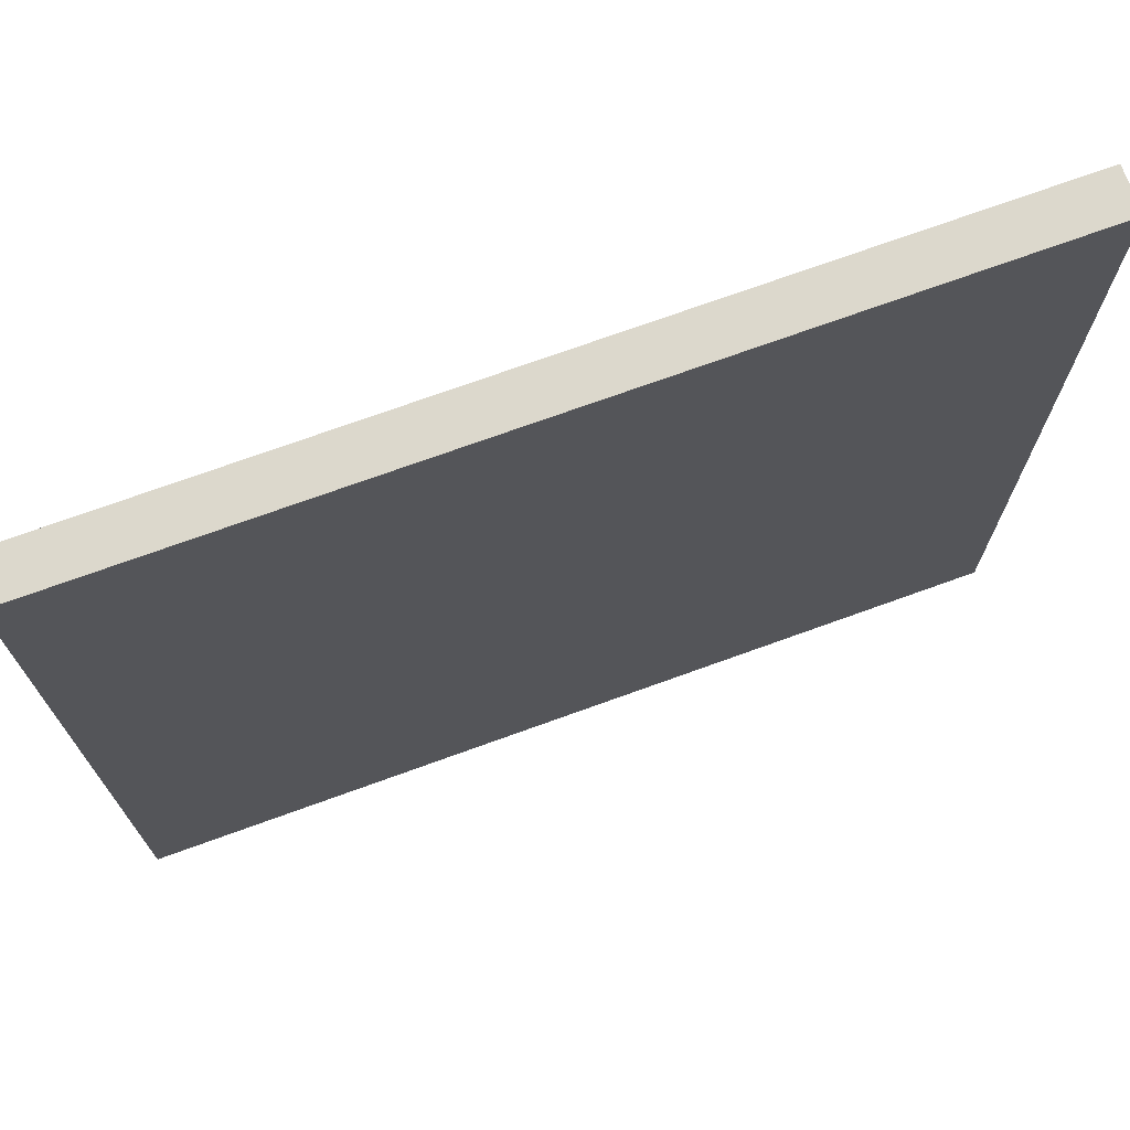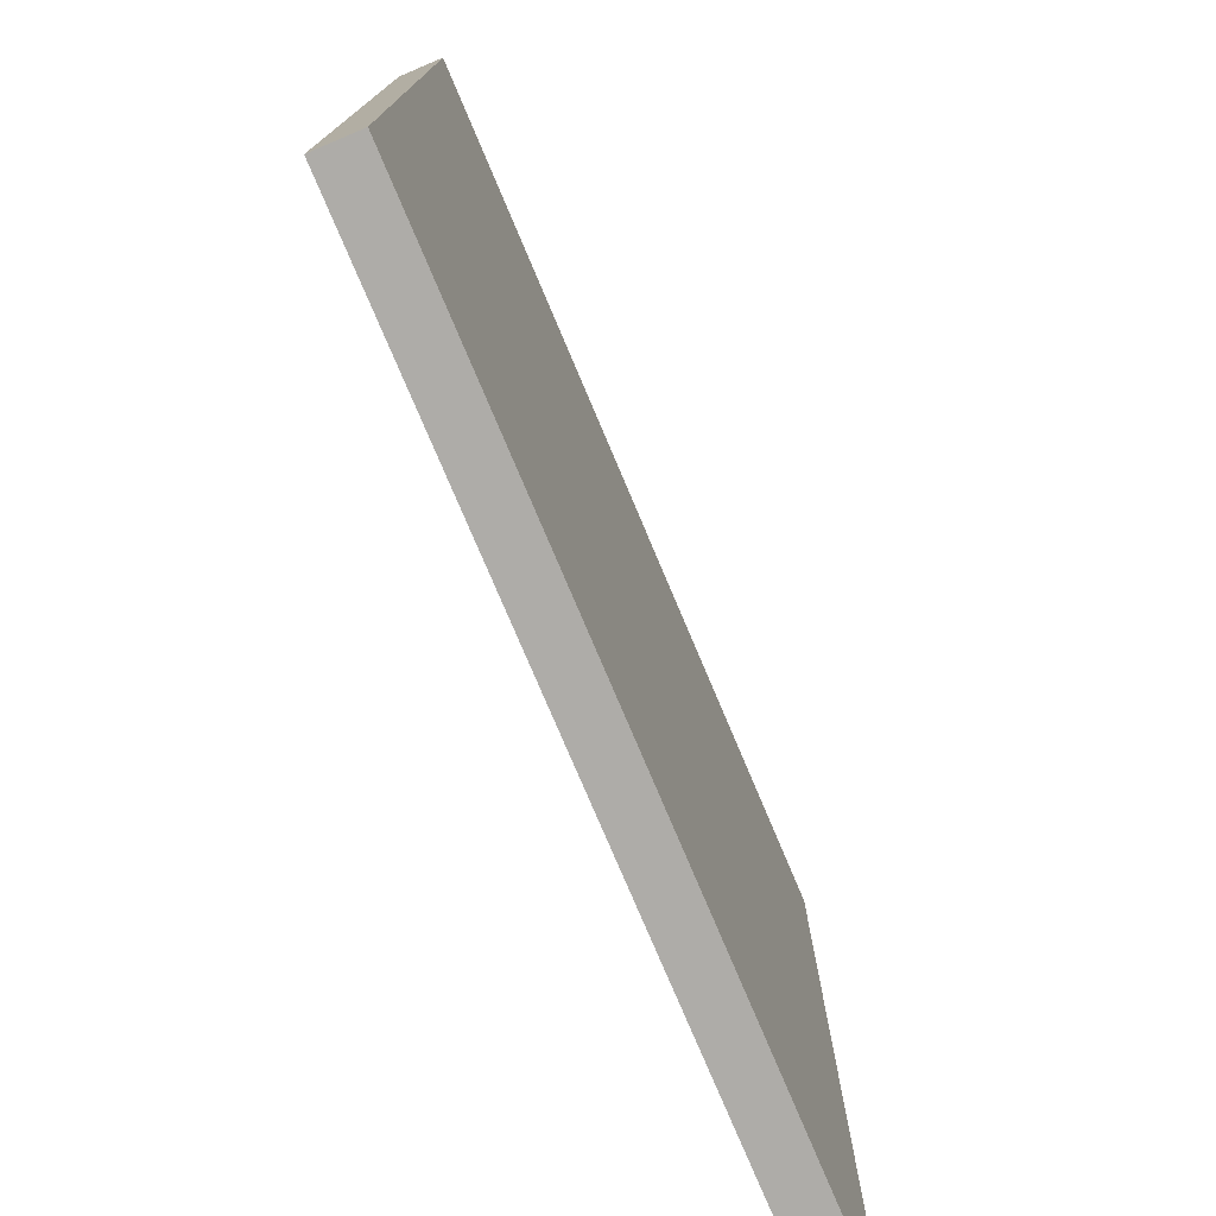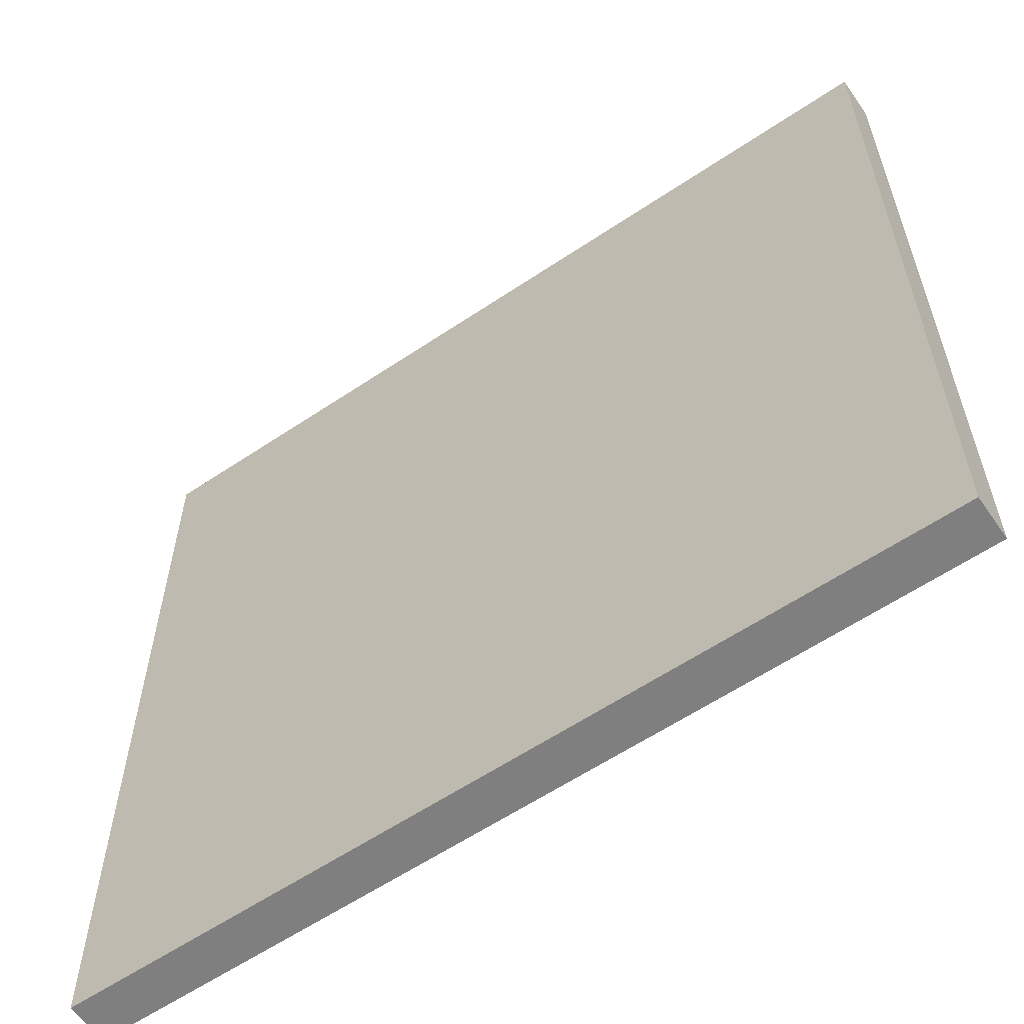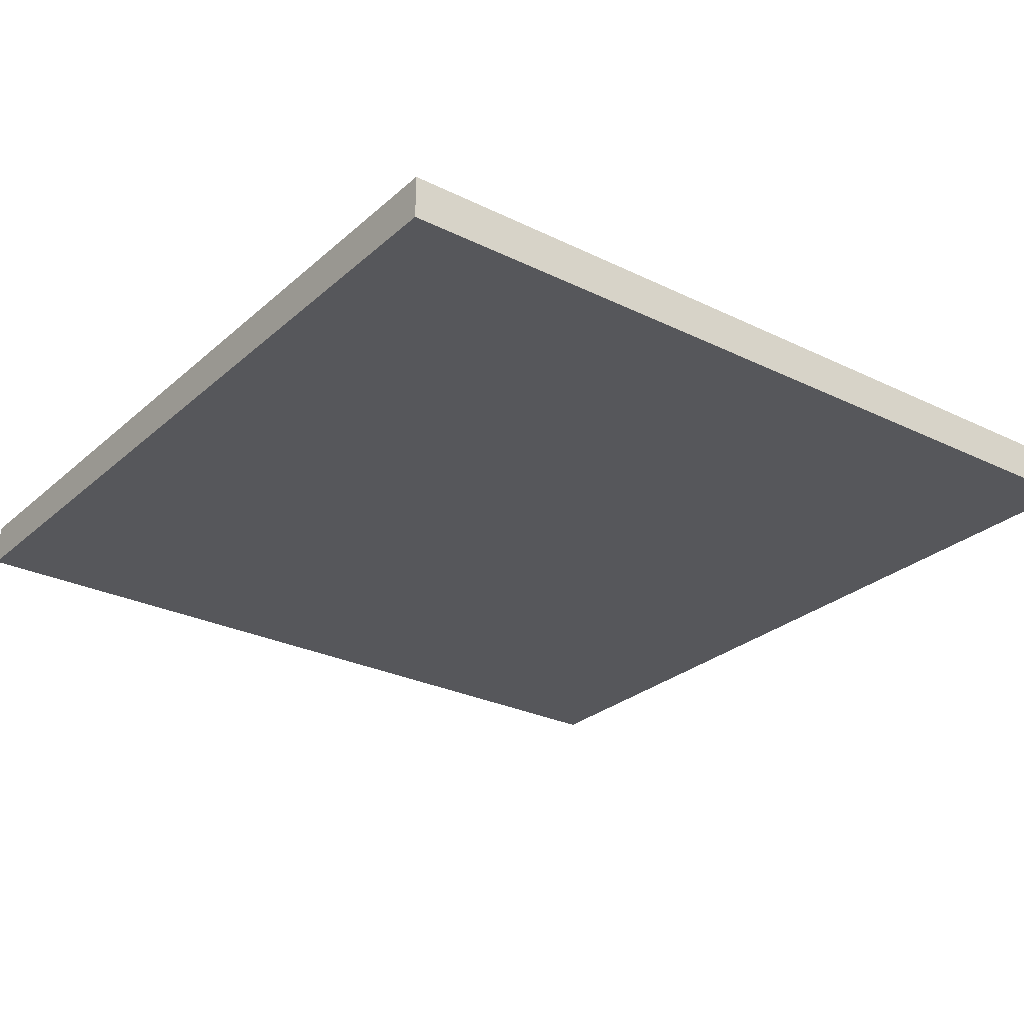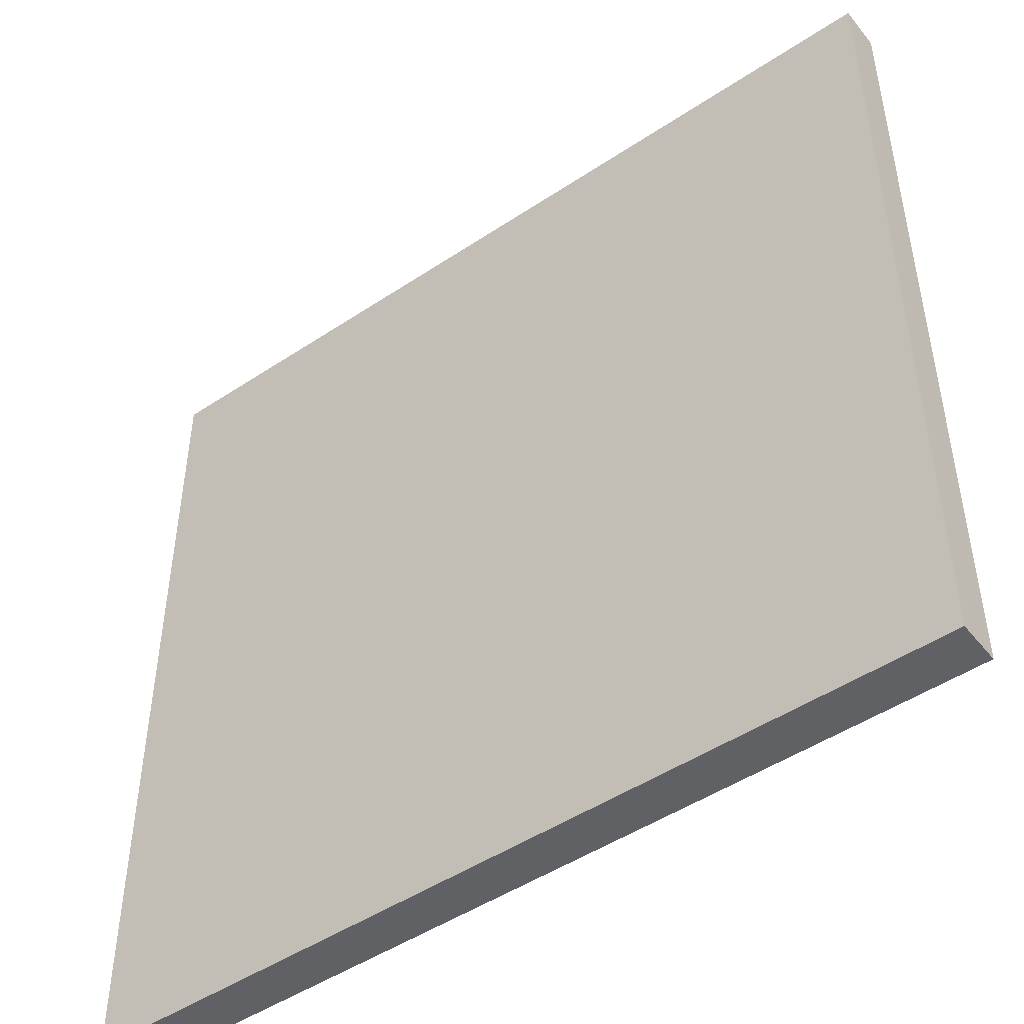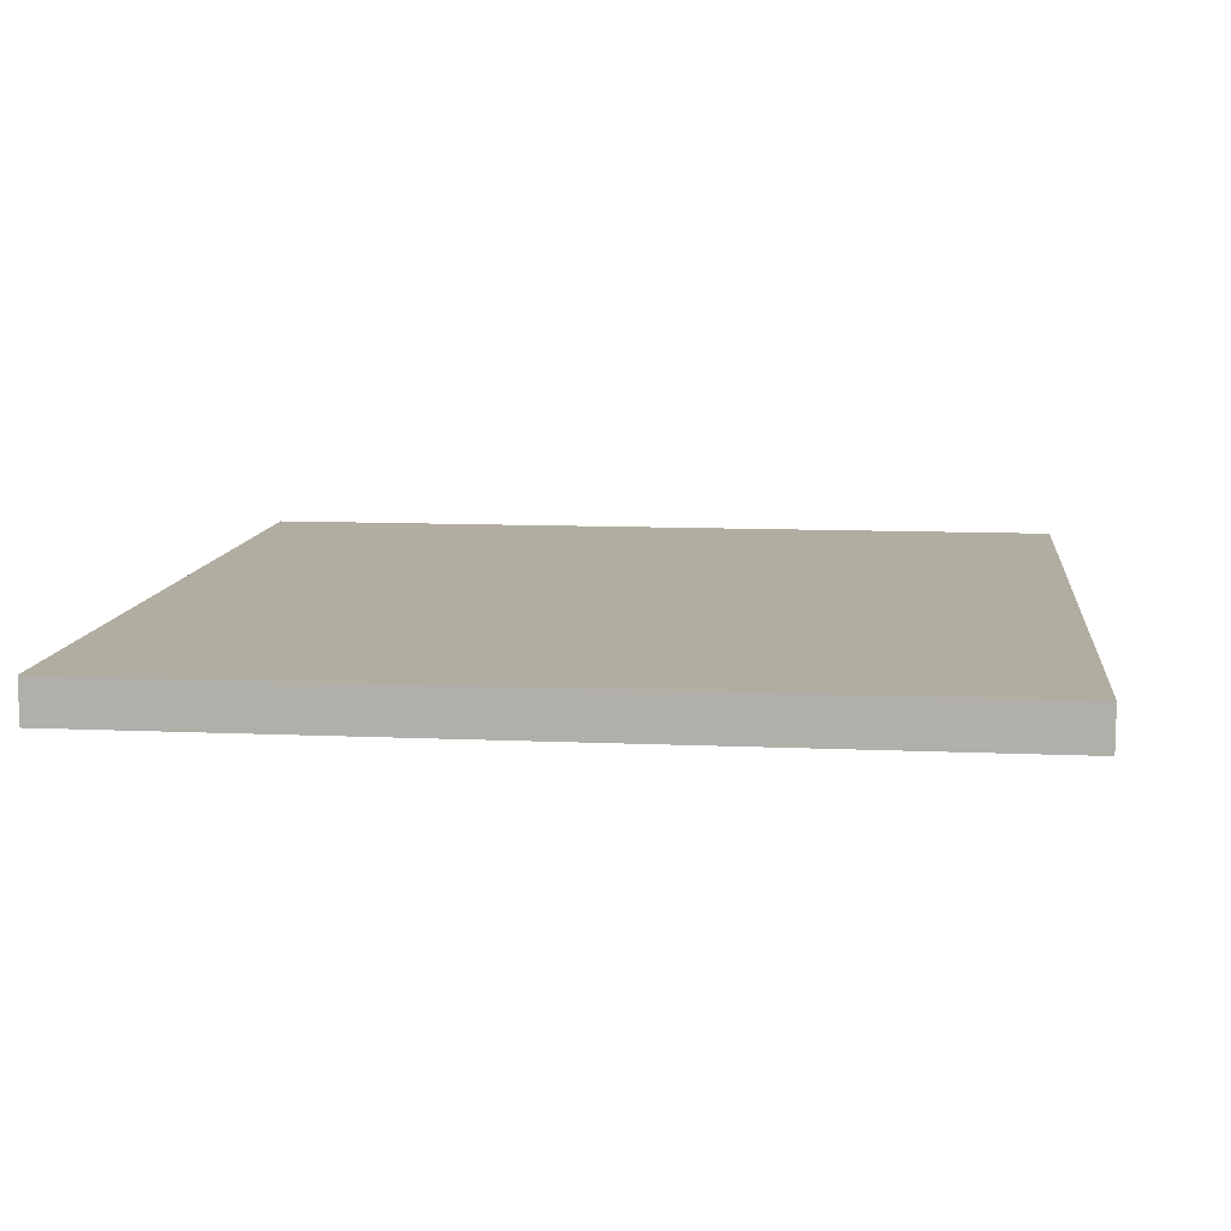
<metadata>
{"format":"obj","ext":"obj","renderer":"f3d","projection":"perspective","resolution":1024,"background":"white","views":[{"elev":72.7,"azim":-19.9,"up":"+Y"},{"elev":-76.8,"azim":112.9,"up":"+Y"},{"elev":-59.9,"azim":-145.4,"up":"+Y"},{"elev":-27.4,"azim":-37.0,"up":"+Z"},{"elev":-48.0,"azim":-143.2,"up":"+Y"},{"elev":10.4,"azim":6.4,"up":"+Z"}]}
</metadata>
<code>
o Plane.001_Plane.003
v -2 4 0
v 2 4 0
v -2 0 -0
v 2 0 -0
v 2 -0 0.2
v 2 4 0.2
v -2 4 0.2
v -2 -0 0.2
v -2 2 0
v 2 2 0
v 2 2 0.2
v -2 2 0.2
f 9 12 7 1
f 1 7 6 2
f 7 12 11 6
f 2 6 11 10
f 1 2 10 9
f 9 10 4 3
f 4 5 8 3
f 10 11 5 4
f 12 8 5 11
f 3 8 12 9

</code>
